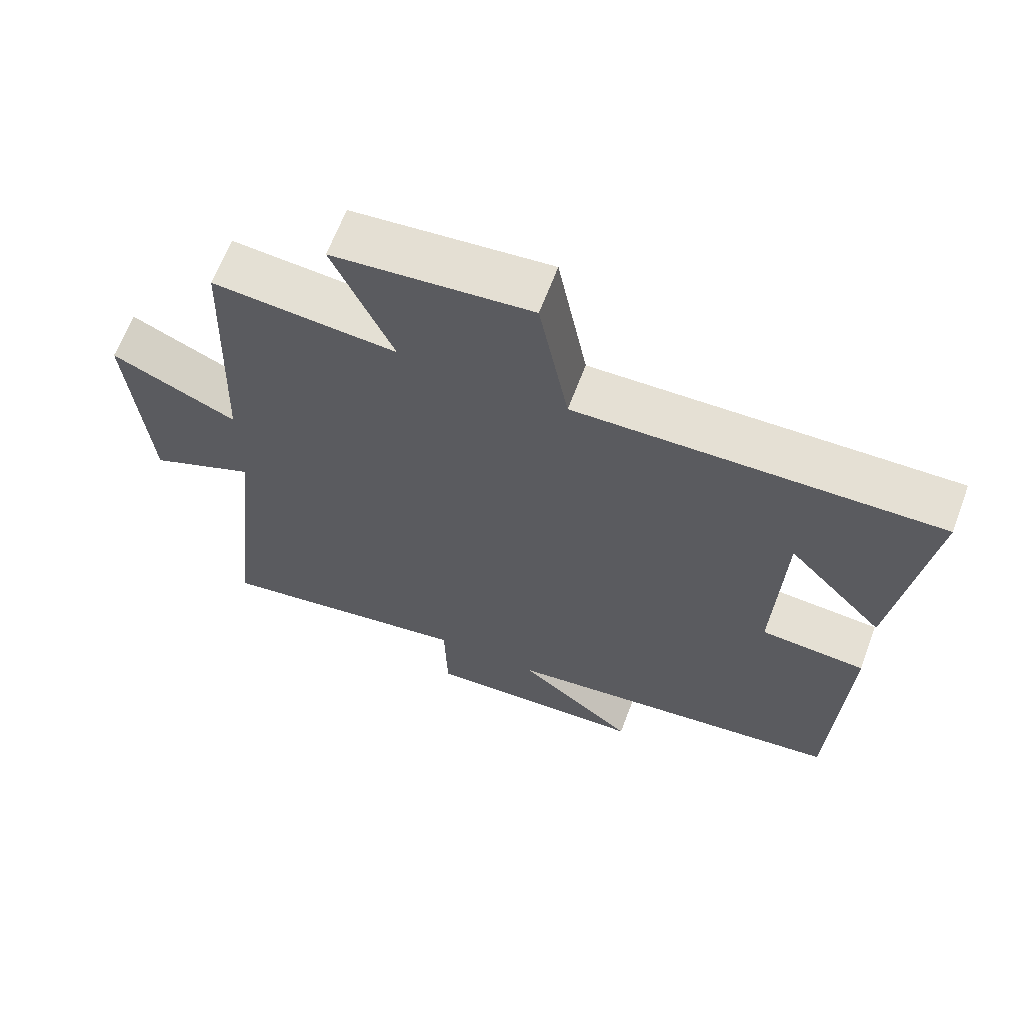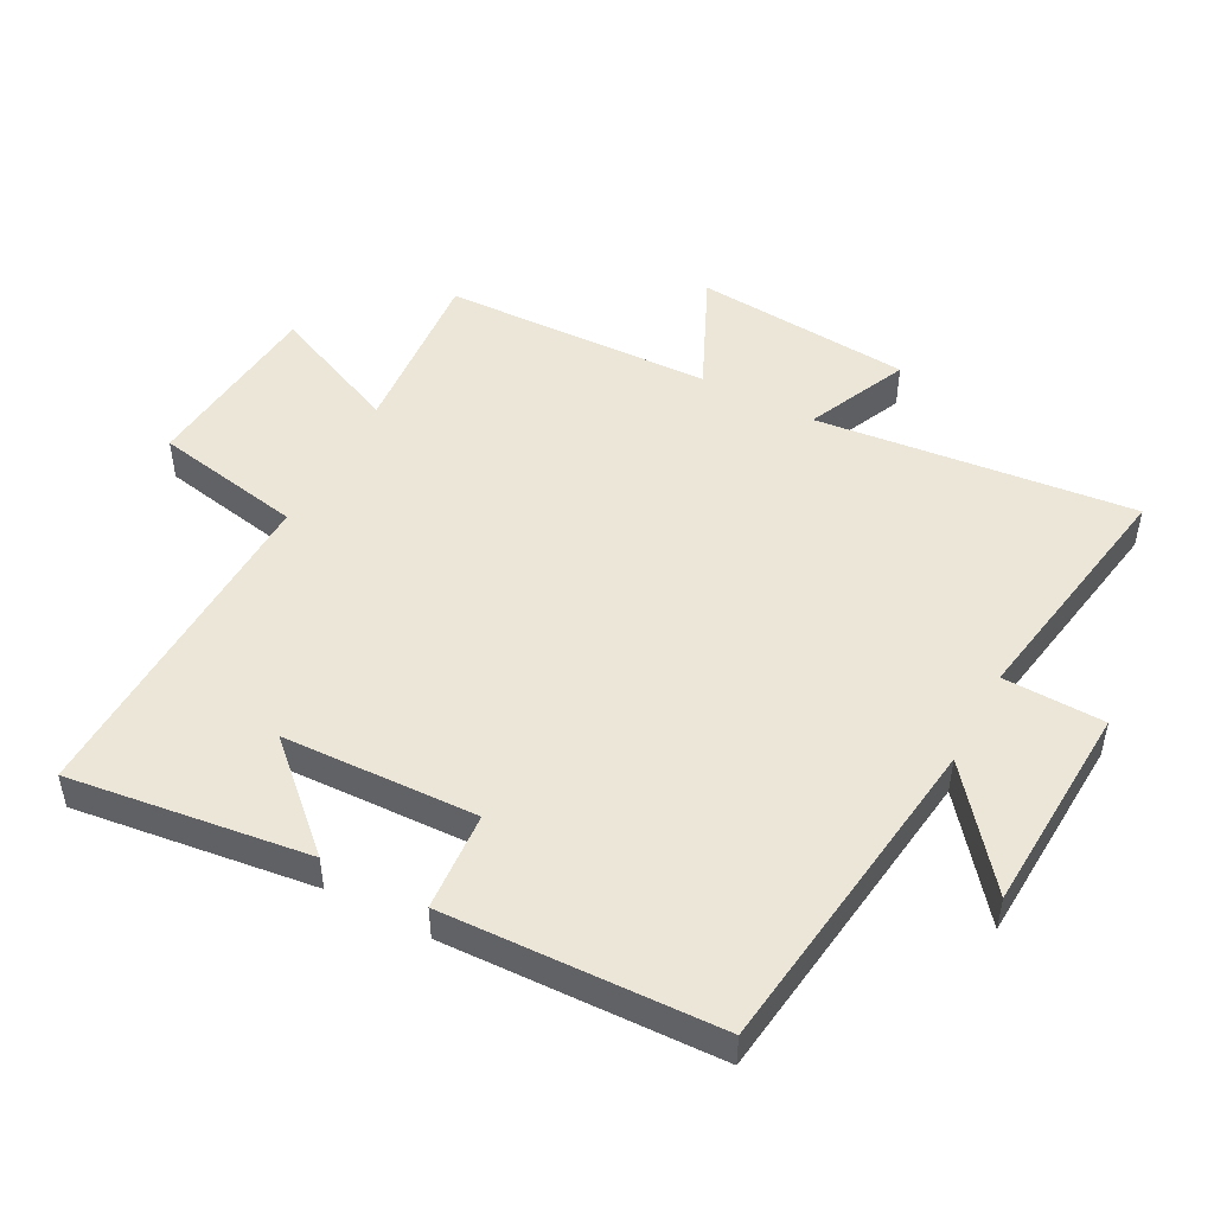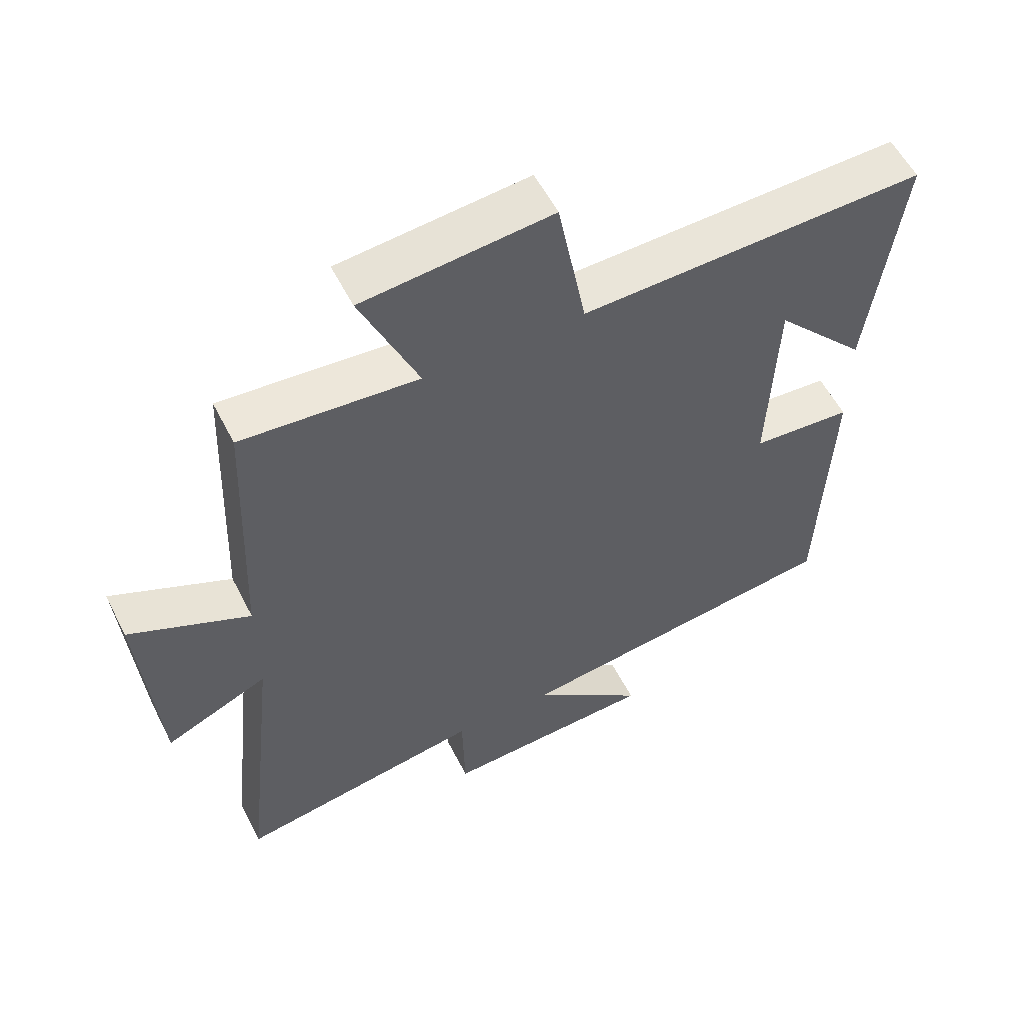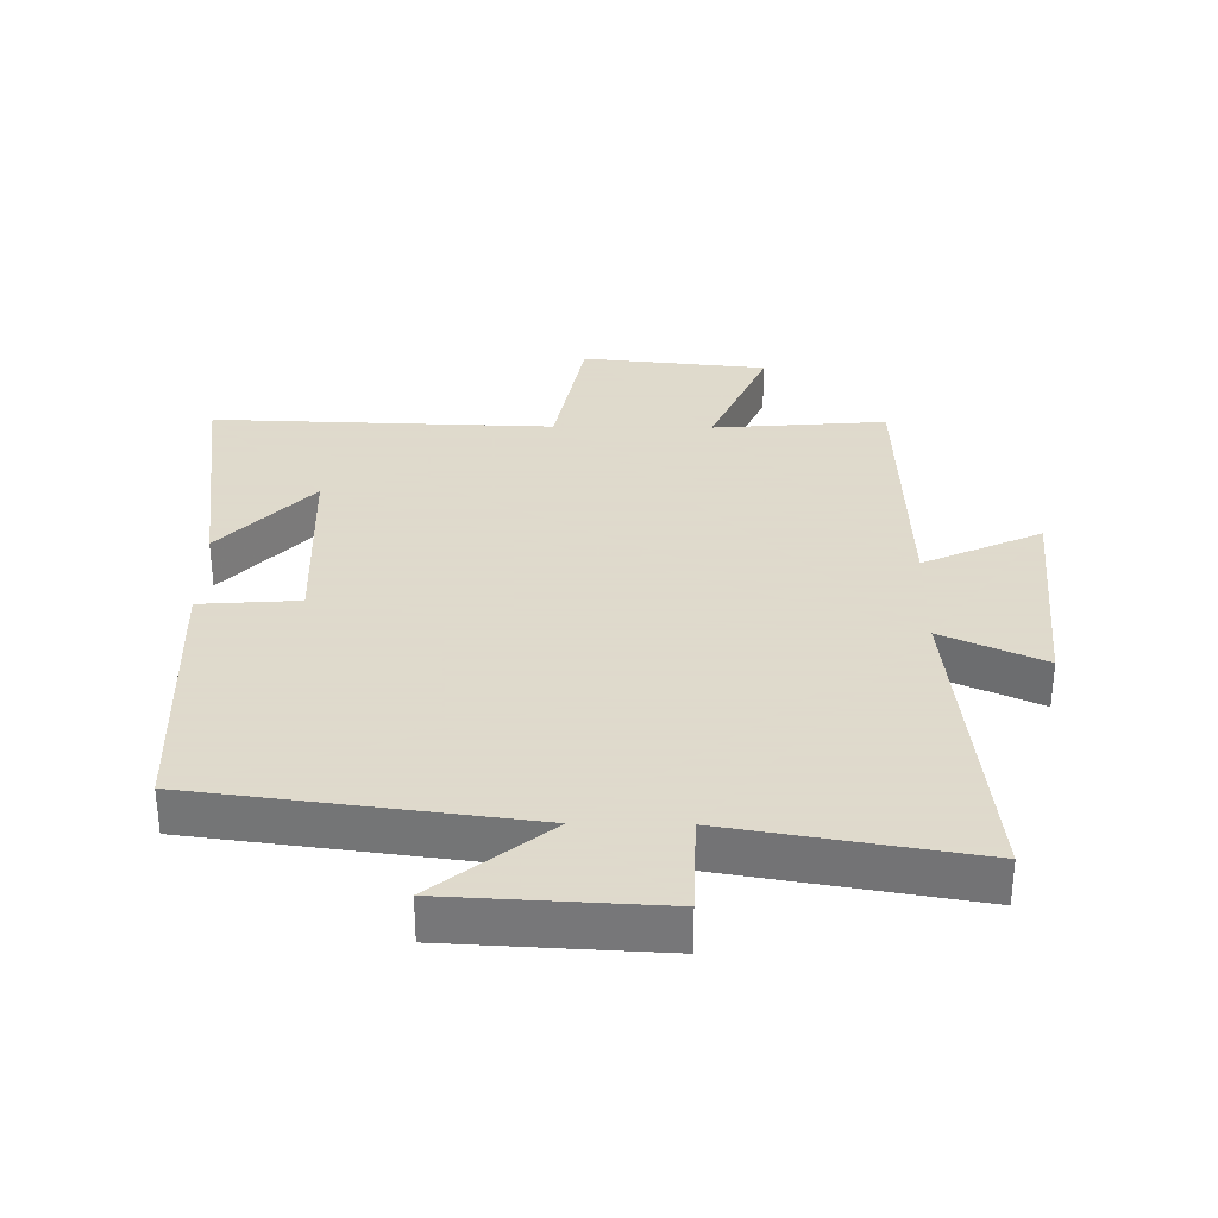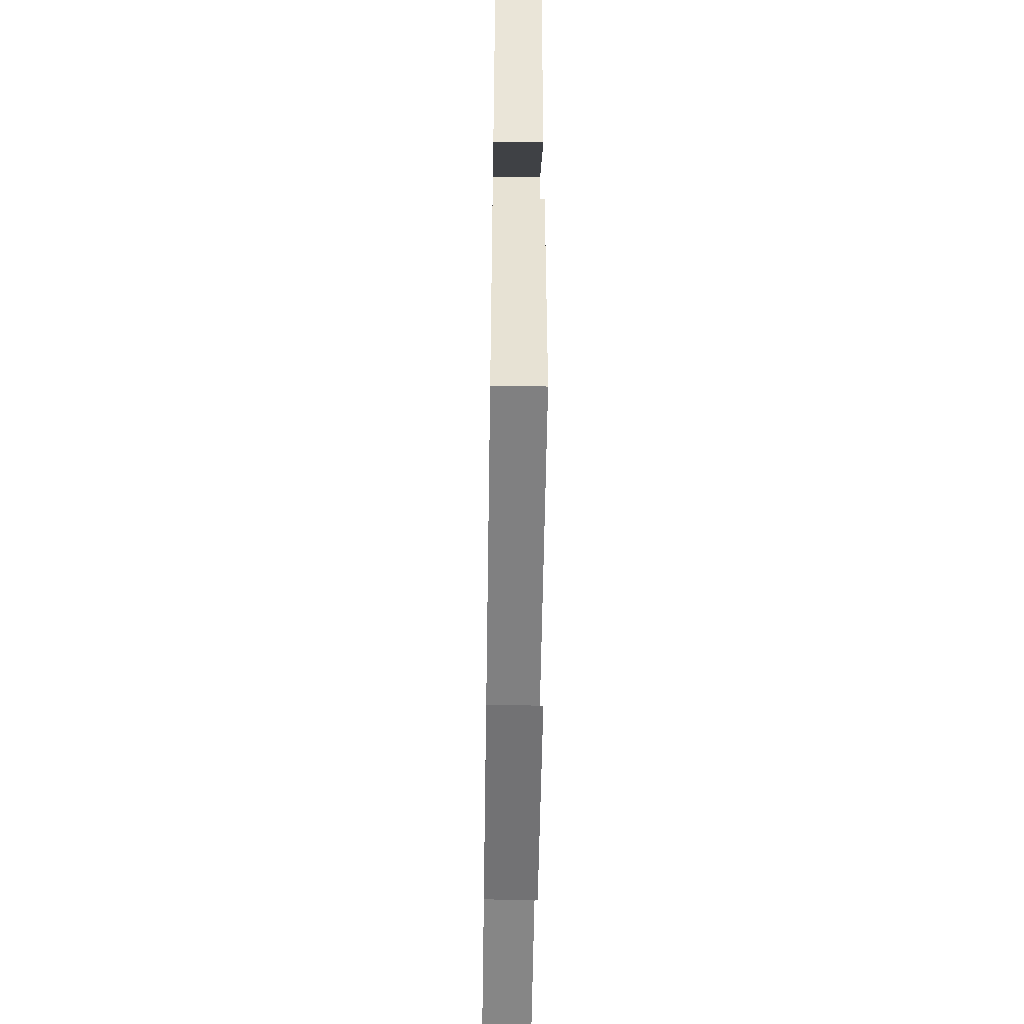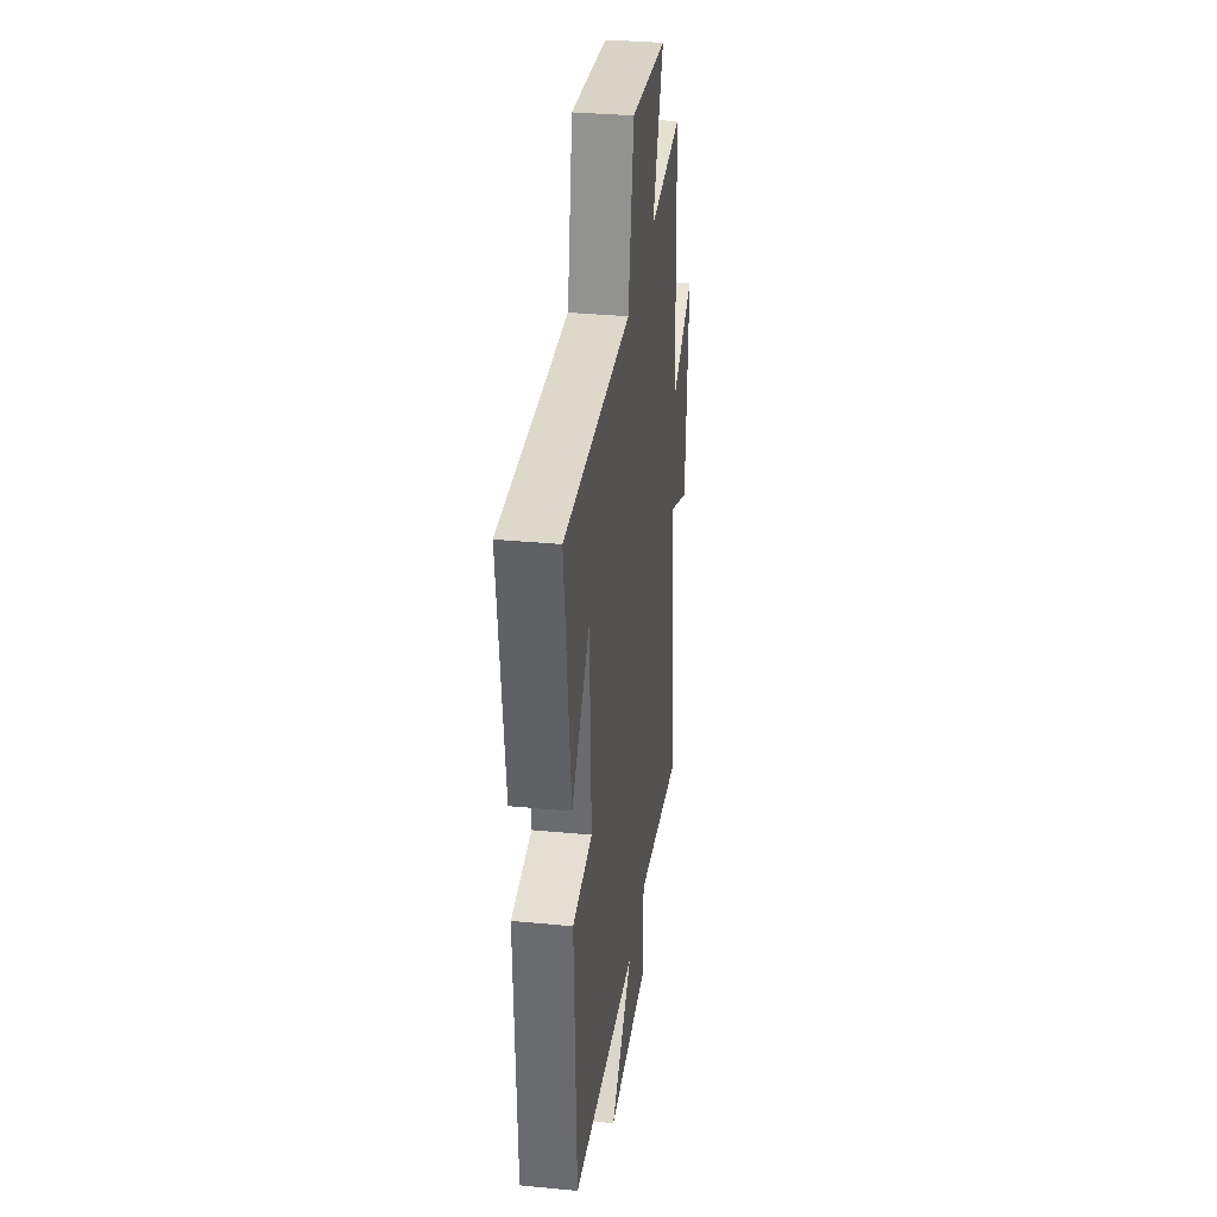
<metadata>
{"format":"obj","ext":"obj","renderer":"f3d","projection":"perspective","resolution":1024,"background":"white","views":[{"elev":65.2,"azim":20.6,"up":"+Z"},{"elev":49.3,"azim":118.1,"up":"+Y"},{"elev":56.1,"azim":-26.7,"up":"+Z"},{"elev":32.4,"azim":-179.2,"up":"+Y"},{"elev":-52.8,"azim":89.1,"up":"+Z"},{"elev":33.2,"azim":97.5,"up":"+Z"}]}
</metadata>
<code>
v 0.549 0.07 0.515
v 0.5 0.07 0.146
v 0.36 0.07 0.297
v 0.348 0.07 -0.003
v 0.5 0.07 -0.014
v 0.483 0.07 -0.436
v -0.022 0.07 -0.5
v 0.15 0.07 -0.64
v -0.174 0.07 -0.656
v -0.178 0.07 -0.5
v -0.554 0.07 -0.562
v -0.5 0.07 -0.073
v -0.656 0.07 -0.143
v -0.682 0.07 0.191
v -0.5 0.07 0.107
v -0.484 0.07 0.522
v -0.217 0.07 0.5
v -0.304 0.07 0.701
v -0.018 0.07 0.729
v 0.025 0.07 0.5
v 0.549 0 0.515
v 0.5 0 0.146
v 0.36 0 0.297
v 0.348 0 -0.003
v 0.5 0 -0.014
v 0.483 0 -0.436
v -0.022 0 -0.5
v 0.15 0 -0.64
v -0.174 0 -0.656
v -0.178 0 -0.5
v -0.554 0 -0.562
v -0.5 0 -0.073
v -0.656 0 -0.143
v -0.682 0 0.191
v -0.5 0 0.107
v -0.484 0 0.522
v -0.217 0 0.5
v -0.304 0 0.701
v -0.018 0 0.729
v 0.025 0 0.5
f 17 18 19 20
f 15 16 17
f 15 17 20
f 12 13 14 15
f 12 15 20 1
f 10 11 12
f 7 8 9 10
f 7 10 12
f 6 7 12
f 5 6 12
f 4 5 12
f 3 4 12
f 1 2 3
f 1 3 12
f 40 39 38 37
f 37 36 35
f 40 37 35
f 35 34 33 32
f 21 40 35 32
f 32 31 30
f 30 29 28 27
f 32 30 27
f 32 27 26
f 32 26 25
f 32 25 24
f 32 24 23
f 23 22 21
f 32 23 21
f 1 21 22 2
f 2 22 23 3
f 3 23 24 4
f 4 24 25 5
f 5 25 26 6
f 6 26 27 7
f 7 27 28 8
f 8 28 29 9
f 9 29 30 10
f 10 30 31 11
f 11 31 32 12
f 12 32 33 13
f 13 33 34 14
f 14 34 35 15
f 15 35 36 16
f 16 36 37 17
f 17 37 38 18
f 18 38 39 19
f 19 39 40 20
f 20 40 21 1

</code>
